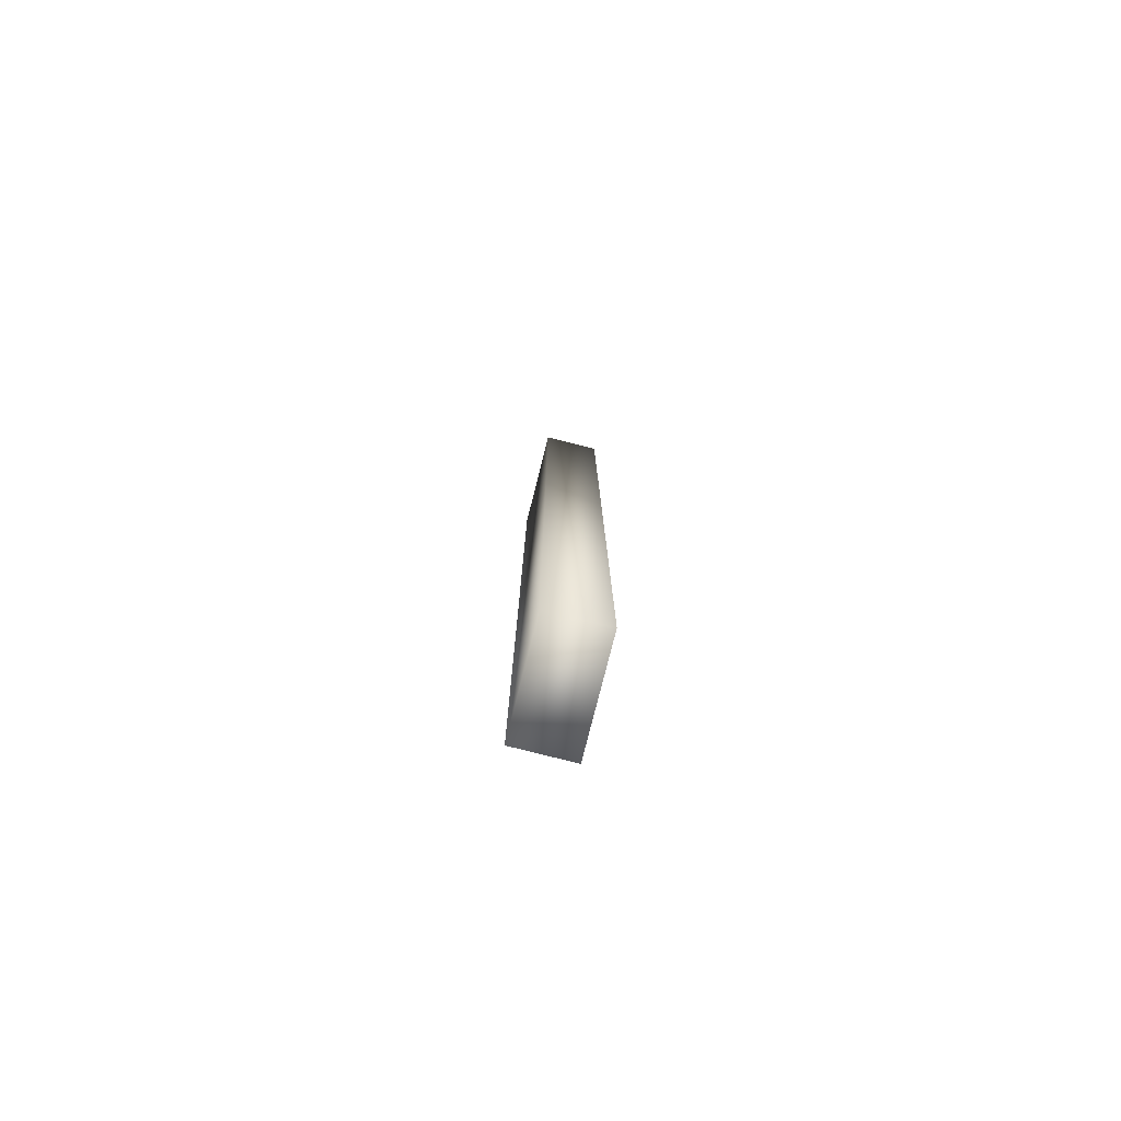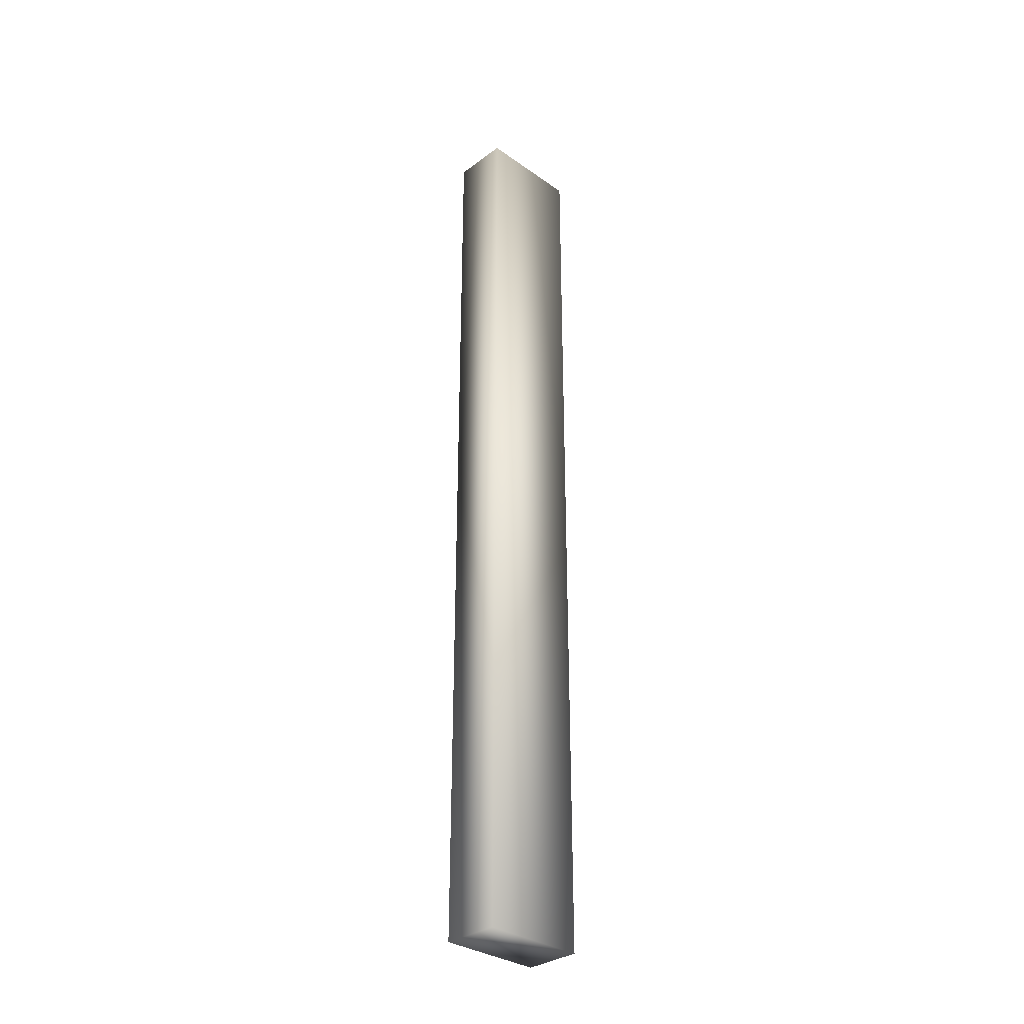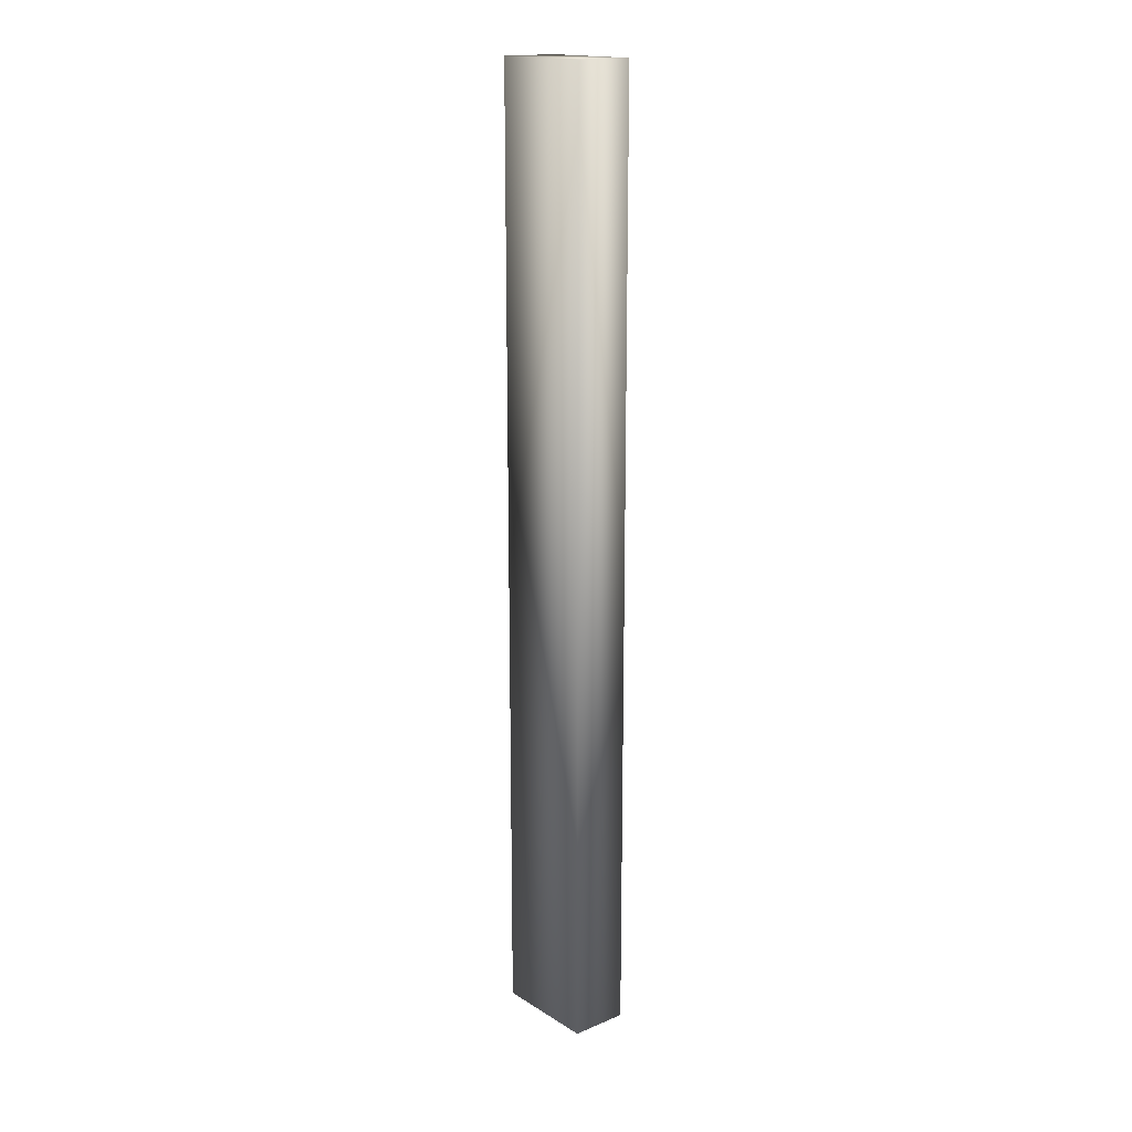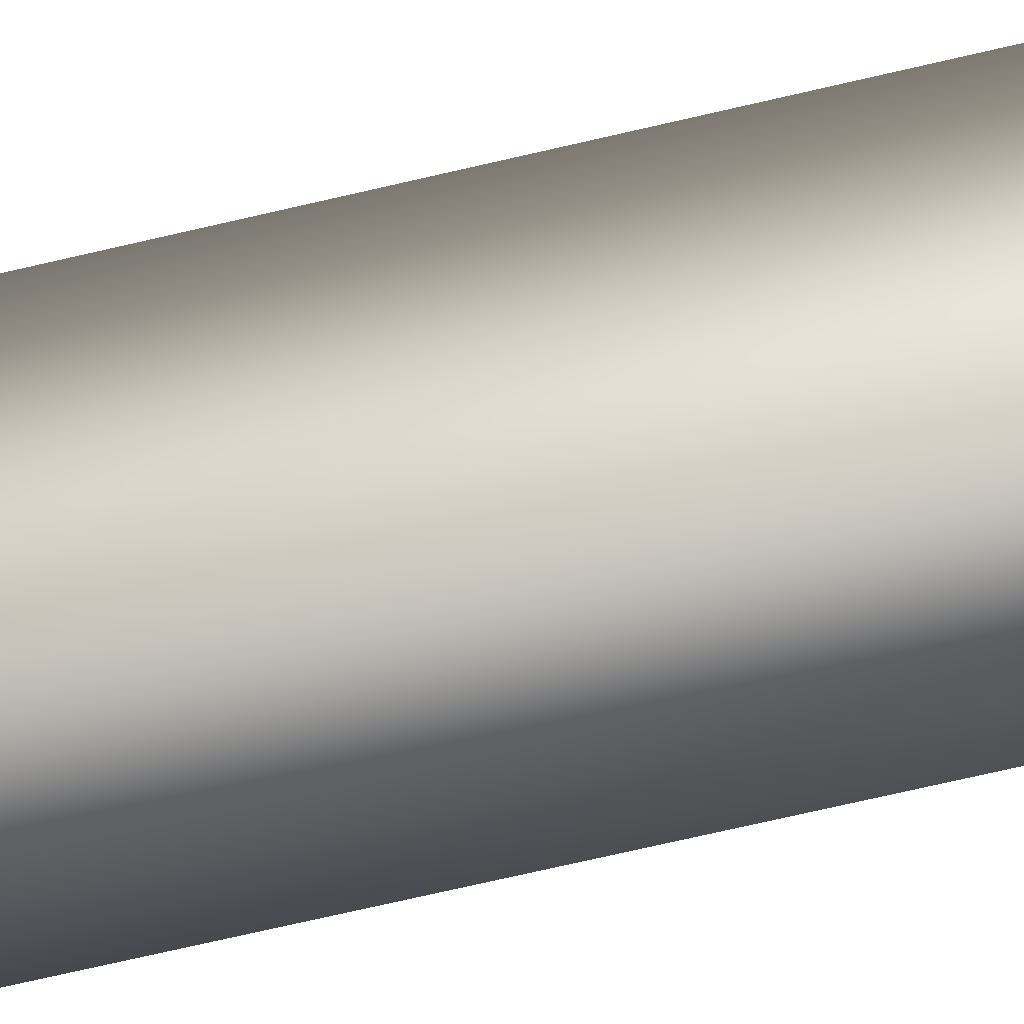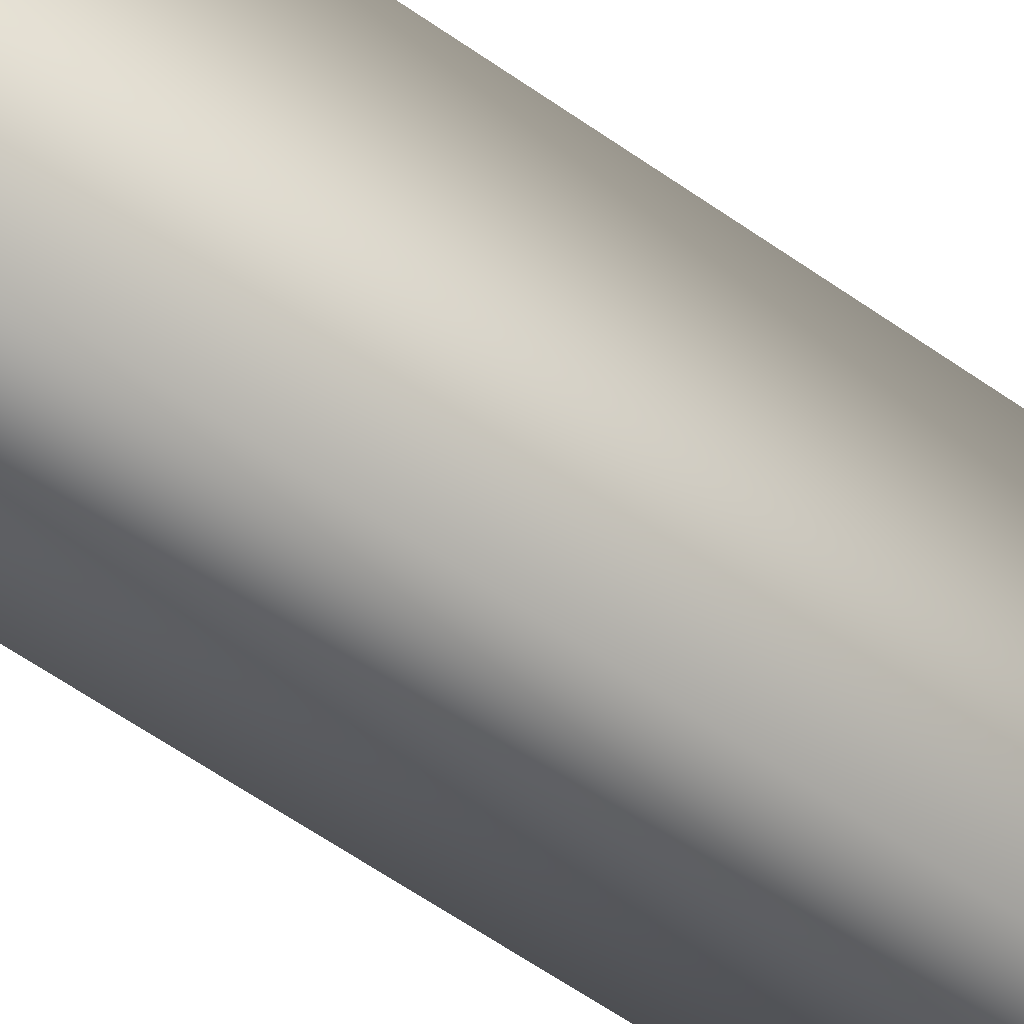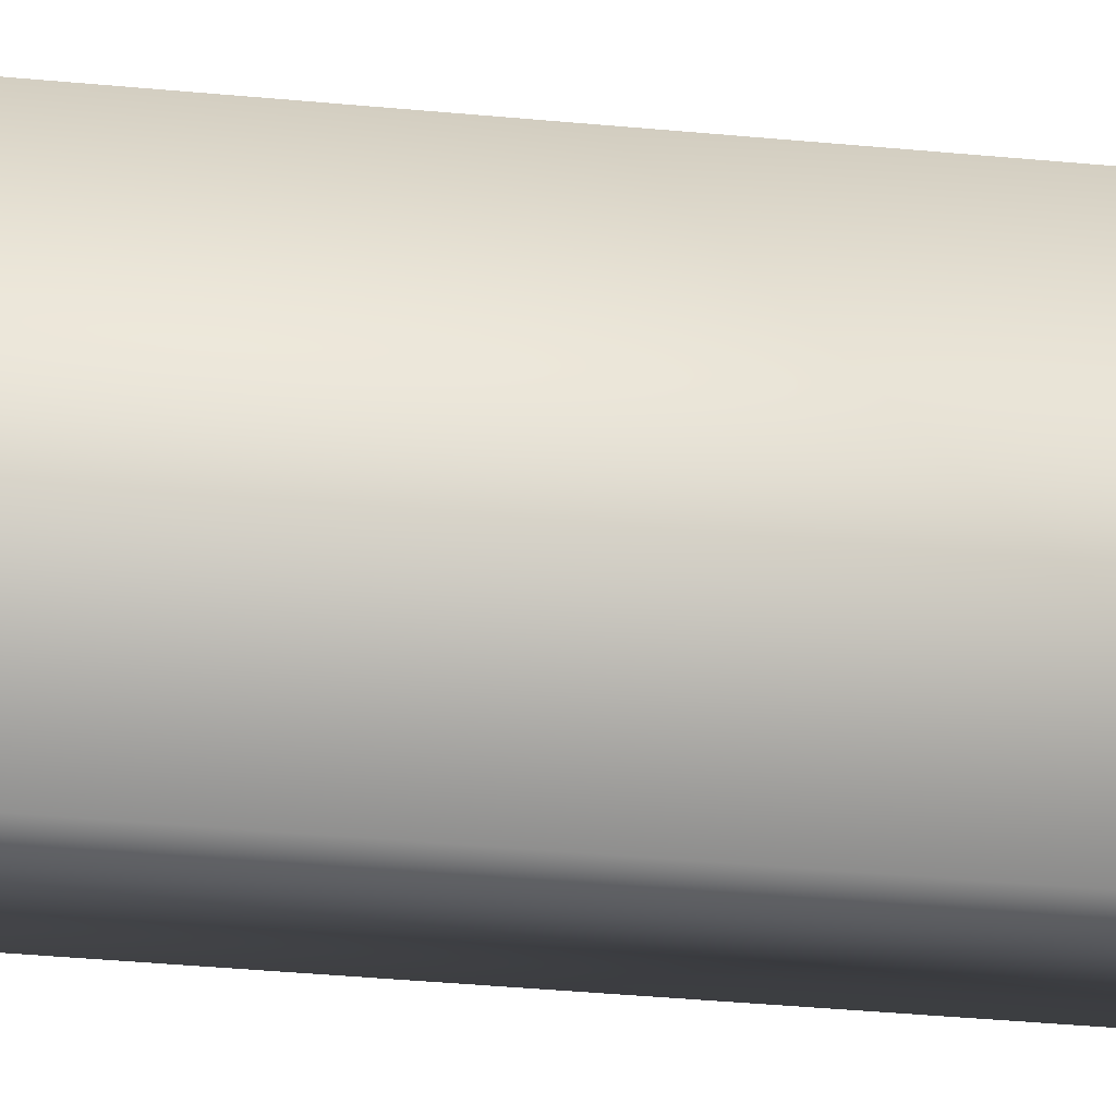
<metadata>
{"format":"obj","ext":"obj","renderer":"f3d","projection":"perspective","resolution":1024,"background":"white","views":[{"elev":-78.8,"azim":-14.2,"up":"+Z"},{"elev":-32.5,"azim":45.7,"up":"+Z"},{"elev":17.1,"azim":-39.4,"up":"+Z"},{"elev":-56.8,"azim":104.8,"up":"+Y"},{"elev":-42.0,"azim":-133.1,"up":"+Y"},{"elev":-20.3,"azim":-102.0,"up":"+Y"}]}
</metadata>
<code>
o Side_Trim-01
v 0.03883 -0.07118 0.64
v 0.03883 -0.07118 -0.64
v -0.03883 -0.07118 0.64
v 0.03883 0.07118 0.64
v 0.03883 0.07118 -0.64
v -0.03883 0.07118 0.64
v -0.03883 0.07118 -0.64
v -0.03883 -0.07118 -0.64
f 5 4 1 2
f 2 1 3 8
f 1 4 6 3
f 7 6 4 5
f 8 3 6 7
f 5 2 8 7

</code>
